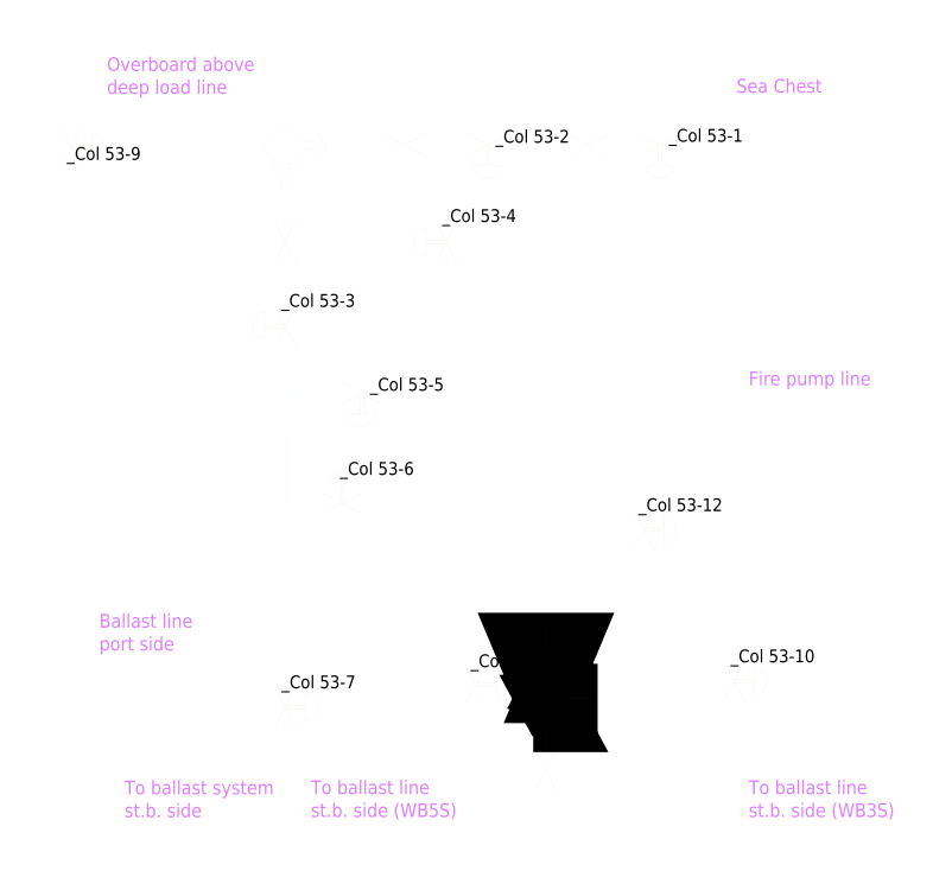
<metadata>
{"format":"dxf","ext":"dxf","renderer":"ezdxf+matplotlib","layout":"modelspace","background":"white","min_lineweight":24,"dpi":150}
</metadata>
<code>
0
SECTION
2
ENTITIES
0
LWPOLYLINE
8
Symboler
90
       11
70
     1
39
1.4
10
8802
20
6689
40
0.84
41
0.84
10
8802
20
7127
40
0.84
41
0.84
10
8532
20
7127
40
0.84
41
0.84
42
-0.8847
10
9135
20
7127
40
0.84
41
0.84
10
8865
20
7127
40
0.84
41
0.84
10
8865
20
6689
40
0.84
41
0.84
10
9283
20
6915
40
0
41
0
10
9283
20
6430
40
0.84
41
0.84
10
8834
20
6672
40
0.84
41
0.84
10
8384
20
6430
40
0
41
0
10
8384
20
6915
40
0.84
41
0.84
0
LWPOLYLINE
8
Symboler
90
       11
70
     1
39
1.4
10
1.579e+04
20
1.449e+04
40
0.84
41
0.84
10
1.579e+04
20
1.405e+04
40
0.84
41
0.84
10
1.606e+04
20
1.405e+04
40
0.84
41
0.84
42
-0.8847
10
1.546e+04
20
1.405e+04
40
0.84
41
0.84
10
1.573e+04
20
1.405e+04
40
0.84
41
0.84
10
1.573e+04
20
1.449e+04
40
0.84
41
0.84
10
1.531e+04
20
1.426e+04
40
0
41
0
10
1.531e+04
20
1.475e+04
40
0.84
41
0.84
10
1.576e+04
20
1.45e+04
40
0.84
41
0.84
10
1.621e+04
20
1.475e+04
40
0
41
0
10
1.621e+04
20
1.426e+04
40
0.84
41
0.84
0
LWPOLYLINE
8
Symboler
90
       11
70
     1
39
1.4
10
1.203e+04
20
1.449e+04
40
0.84
41
0.84
10
1.203e+04
20
1.405e+04
40
0.84
41
0.84
10
1.23e+04
20
1.405e+04
40
0.84
41
0.84
42
-0.8847
10
1.169e+04
20
1.405e+04
40
0.84
41
0.84
10
1.196e+04
20
1.405e+04
40
0.84
41
0.84
10
1.196e+04
20
1.449e+04
40
0.84
41
0.84
10
1.155e+04
20
1.426e+04
40
0
41
0
10
1.155e+04
20
1.475e+04
40
0.84
41
0.84
10
1.199e+04
20
1.45e+04
40
0.84
41
0.84
10
1.244e+04
20
1.475e+04
40
0
41
0
10
1.244e+04
20
1.426e+04
40
0.84
41
0.84
0
LWPOLYLINE
8
Symboler
90
       11
70
     1
39
1.4
10
1.108e+04
20
1.235e+04
40
0.84
41
0.84
10
1.065e+04
20
1.235e+04
40
0.84
41
0.84
10
1.065e+04
20
1.208e+04
40
0.84
41
0.84
42
-0.8847
10
1.065e+04
20
1.269e+04
40
0.84
41
0.84
10
1.065e+04
20
1.242e+04
40
0.84
41
0.84
10
1.108e+04
20
1.242e+04
40
0.84
41
0.84
10
1.086e+04
20
1.284e+04
40
0
41
0
10
1.134e+04
20
1.284e+04
40
0.84
41
0.84
10
1.11e+04
20
1.239e+04
40
0.84
41
0.84
10
1.134e+04
20
1.194e+04
40
0
41
0
10
1.086e+04
20
1.194e+04
40
0.84
41
0.84
0
LWPOLYLINE
8
Symboler
90
       11
70
     1
39
1.4
10
9289
20
9068
40
0.84
41
0.84
10
9289
20
8630
40
0.84
41
0.84
10
9559
20
8630
40
0.84
41
0.84
42
-0.8847
10
8957
20
8630
40
0.84
41
0.84
10
9226
20
8630
40
0.84
41
0.84
10
9226
20
9068
40
0.84
41
0.84
10
8808
20
8842
40
0
41
0
10
8808
20
9327
40
0.84
41
0.84
10
9258
20
9085
40
0.84
41
0.84
10
9707
20
9327
40
0
41
0
10
9707
20
8842
40
0.84
41
0.84
0
LWPOLYLINE
8
Symboler
90
       11
70
     1
39
1.4
10
7565
20
1.052e+04
40
0.84
41
0.84
10
7127
20
1.052e+04
40
0.84
41
0.84
10
7127
20
1.025e+04
40
0.84
41
0.84
42
-0.8847
10
7127
20
1.085e+04
40
0.84
41
0.84
10
7127
20
1.058e+04
40
0.84
41
0.84
10
7565
20
1.058e+04
40
0.84
41
0.84
10
7339
20
1.1e+04
40
0
41
0
10
7824
20
1.1e+04
40
0.84
41
0.84
10
7582
20
1.055e+04
40
0.84
41
0.84
10
7824
20
1.01e+04
40
0
41
0
10
7339
20
1.01e+04
40
0.84
41
0.84
0
LWPOLYLINE
8
Symboler
90
       11
70
     1
39
1.4
10
7599
20
2260
40
0.84
41
0.84
10
8036
20
2260
40
0.84
41
0.84
10
8036
20
2530
40
0.84
41
0.84
42
-0.8847
10
8036
20
1927
40
0.84
41
0.84
10
8036
20
2197
40
0.84
41
0.84
10
7599
20
2197
40
0.84
41
0.84
10
7824
20
1779
40
0
41
0
10
7339
20
1779
40
0.84
41
0.84
10
7582
20
2229
40
0.84
41
0.84
10
7339
20
2678
40
0
41
0
10
7824
20
2678
40
0.84
41
0.84
0
LWPOLYLINE
8
Symboler
90
       11
70
     1
39
1.4
10
1.175e+04
20
2753
40
0.84
41
0.84
10
1.219e+04
20
2753
40
0.84
41
0.84
10
1.219e+04
20
3022
40
0.84
41
0.84
42
-0.8847
10
1.219e+04
20
2420
40
0.84
41
0.84
10
1.219e+04
20
2690
40
0.84
41
0.84
10
1.175e+04
20
2690
40
0.84
41
0.84
10
1.198e+04
20
2272
40
0
41
0
10
1.149e+04
20
2272
40
0.84
41
0.84
10
1.173e+04
20
2721
40
0.84
41
0.84
10
1.149e+04
20
3171
40
0
41
0
10
1.198e+04
20
3171
40
0.84
41
0.84
0
LWPOLYLINE
8
Symboler
90
        7
70
     1
39
1.4
10
1.019e+04
20
1.45e+04
40
0.84
41
0.84
10
9738
20
1.426e+04
40
0
41
0
10
9738
20
1.475e+04
40
0.84
41
0.84
10
1.019e+04
20
1.45e+04
40
0.84
41
0.84
10
1.064e+04
20
1.475e+04
40
0
41
0
10
1.064e+04
20
1.426e+04
40
0.84
41
0.84
10
1.019e+04
20
1.45e+04
40
0.84
41
0.84
0
LWPOLYLINE
8
Symboler
90
        7
70
     1
39
1.4
10
1.419e+04
20
1.45e+04
40
0.84
41
0.84
10
1.374e+04
20
1.426e+04
40
0
41
0
10
1.374e+04
20
1.475e+04
40
0.84
41
0.84
10
1.419e+04
20
1.45e+04
40
0.84
41
0.84
10
1.463e+04
20
1.475e+04
40
0
41
0
10
1.463e+04
20
1.426e+04
40
0.84
41
0.84
10
1.419e+04
20
1.45e+04
40
0.84
41
0.84
0
LWPOLYLINE
8
Symboler
90
        7
70
     1
39
1.4
10
7582
20
1.24e+04
40
0.84
41
0.84
10
7339
20
1.285e+04
40
0
41
0
10
7824
20
1.285e+04
40
0.84
41
0.84
10
7582
20
1.24e+04
40
0.84
41
0.84
10
7824
20
1.195e+04
40
0
41
0
10
7339
20
1.195e+04
40
0.84
41
0.84
10
7582
20
1.24e+04
40
0.84
41
0.84
0
LWPOLYLINE
8
LAYER01
90
        9
70
     1
43
0
39
2
10
1.299e+04
20
1897
10
1.355e+04
20
1897
10
1.334e+04
20
2290
10
1.375e+04
20
2290
10
1.375e+04
20
2530
10
1.332e+04
20
2530
10
1.379e+04
20
3644
10
1.275e+04
20
3644
10
1.327e+04
20
2410
0
LWPOLYLINE
8
Suction PS
90
        3
70
     1
43
0.3
39
0.1
10
5721
20
4379
10
1.884e+04
20
4379
10
5721
20
4379
0
LWPOLYLINE
8
Suction PS
90
        3
70
     1
43
0.3
39
0.1
10
1.531e+04
20
1.45e+04
10
1.463e+04
20
1.45e+04
10
1.531e+04
20
1.45e+04
0
LWPOLYLINE
8
Suction PS
90
        3
70
     1
43
0.3
39
0.1
10
1.374e+04
20
1.45e+04
10
1.244e+04
20
1.45e+04
10
1.374e+04
20
1.45e+04
0
LWPOLYLINE
8
Suction PS
90
        3
70
     1
43
0.3
39
0.1
10
1.155e+04
20
1.45e+04
10
1.064e+04
20
1.45e+04
10
1.155e+04
20
1.45e+04
0
LWPOLYLINE
8
Suction PS
90
        3
70
     1
43
0.3
39
0.1
10
9738
20
1.45e+04
10
8467
20
1.45e+04
10
9738
20
1.45e+04
0
LWPOLYLINE
8
Suction PS
90
        5
70
     1
43
0.3
39
0.1
10
1.155e+04
20
1.45e+04
10
1.11e+04
20
1.45e+04
10
1.11e+04
20
1.284e+04
10
1.11e+04
20
1.45e+04
10
1.155e+04
20
1.45e+04
0
LWPOLYLINE
8
Suction PS
90
        3
70
     1
43
0.3
39
0.1
10
7582
20
1.352e+04
10
7582
20
1.285e+04
10
7582
20
1.352e+04
0
LWPOLYLINE
8
Suction PS
90
        3
70
     1
43
0.3
39
0.1
10
7582
20
1.195e+04
10
7582
20
1.1e+04
10
7582
20
1.195e+04
0
LWPOLYLINE
8
Suction PS
90
        5
70
     1
43
0.3
39
0.1
10
8808
20
9085
10
7582
20
9085
10
7582
20
1.01e+04
10
7582
20
9085
10
8808
20
9085
0
LWPOLYLINE
8
Suction PS
90
        5
70
     1
43
0.3
39
0.1
10
8384
20
6672
10
7582
20
6672
10
7582
20
9085
10
7582
20
6672
10
8384
20
6672
0
LWPOLYLINE
8
Suction PS
90
        3
70
     1
43
0.3
39
0.1
10
1.11e+04
20
1.194e+04
10
1.11e+04
20
4379
10
1.11e+04
20
1.194e+04
0
LWPOLYLINE
8
Suction PS
90
        3
70
     1
43
0.3
39
0.1
10
9707
20
9085
10
1.11e+04
20
9085
10
9707
20
9085
0
LWPOLYLINE
8
Suction PS
90
        3
70
     1
43
0.3
39
0.1
10
1.173e+04
20
-524.6
10
1.173e+04
20
2272
10
1.173e+04
20
-524.6
0
LWPOLYLINE
8
Symboler
90
        7
70
     1
39
1.4
10
1.327e+04
20
847.7
40
0.84
41
0.84
10
1.303e+04
20
1297
40
0
41
0
10
1.351e+04
20
1297
40
0.84
41
0.84
10
1.327e+04
20
847.7
40
0.84
41
0.84
10
1.351e+04
20
398.1
40
0
41
0
10
1.303e+04
20
398.1
40
0.84
41
0.84
10
1.327e+04
20
847.7
40
0.84
41
0.84
0
LWPOLYLINE
8
Suction PS
90
        3
70
     1
43
0.3
39
0.1
10
1.327e+04
20
1897
10
1.327e+04
20
1297
10
1.327e+04
20
1897
0
LWPOLYLINE
8
Suction PS
90
        5
70
     1
43
0.3
39
0.1
10
1.327e+04
20
398.1
10
1.327e+04
20
270.6
10
1.173e+04
20
270.6
10
1.327e+04
20
270.6
10
1.327e+04
20
398.1
0
TEXT
8
TEKST
10
1.595e+04
20
1.458e+04
30
0
40
280
1
_Col 53-1
7
ARIAL
0
TEXT
8
TEKST
10
1.217e+04
20
1.455e+04
30
0
40
280
1
_Col 53-2
7
ARIAL
0
TEXT
8
TEKST
10
7492
20
1.097e+04
30
0
40
280
1
_Col 53-3
7
ARIAL
0
TEXT
8
TEKST
10
1.101e+04
20
1.282e+04
30
0
40
280
1
_Col 53-4
7
ARIAL
0
TEXT
8
TEKST
10
9429
20
9140
30
0
40
280
1
_Col 53-5
7
ARIAL
0
TEXT
8
TEKST
10
8775
20
7303
30
0
40
280
1
_Col 53-6
7
ARIAL
0
TEXT
8
TEKST
10
7502
20
2643
30
0
40
280
1
_Col 53-7
7
ARIAL
0
TEXT
8
TEKST
10
1.163e+04
20
3105
30
0
40
280
1
_Col 53-8
7
ARIAL
0
LWPOLYLINE
8
Suction PS
90
        5
70
     1
43
0.3
39
0.1
10
1.621e+04
20
1.45e+04
10
1.708e+04
20
1.45e+04
10
1.708e+04
20
1.636e+04
10
1.708e+04
20
1.45e+04
10
1.621e+04
20
1.45e+04
0
LWPOLYLINE
8
Suction PS
90
        3
70
     1
43
0.3
39
0.1
10
7582
20
1779
10
7582
20
-524.6
10
7582
20
1779
0
MTEXT
8
Suction C
10
3522
20
4267
30
0
40
300
41
2244
71
     1
72
     5
1
Ballast line port side
7
ARIAL
73
     1
44
1
0
MTEXT
8
Suction C
10
4073
20
627.2
30
0
40
300
41
4068
71
     1
72
     5
1
To ballast system st.b. side
7
ARIAL
73
     1
44
1
0
MTEXT
8
Suction C
10
8141
20
631.9
30
0
40
300
41
3300
71
     1
72
     5
1
To ballast line  st.b. side (WB5S)
7
ARIAL
73
     1
44
1
0
LWPOLYLINE
8
Symboler
90
       11
70
     1
39
1.4
10
2913
20
1.449e+04
40
0.84
41
0.84
10
3351
20
1.449e+04
40
0.84
41
0.84
10
3351
20
1.476e+04
40
0.84
41
0.84
42
-0.8847
10
3351
20
1.415e+04
40
0.84
41
0.84
10
3351
20
1.442e+04
40
0.84
41
0.84
10
2913
20
1.442e+04
40
0.84
41
0.84
10
3139
20
1.4e+04
40
0
41
0
10
2653
20
1.4e+04
40
0.84
41
0.84
10
2896
20
1.445e+04
40
0.84
41
0.84
10
2653
20
1.49e+04
40
0
41
0
10
3139
20
1.49e+04
40
0.84
41
0.84
0
TEXT
8
TEKST
10
2813
20
1.418e+04
30
0
40
280
1
_Col 53-9
7
ARIAL
0
LWPOLYLINE
8
Suction PS
90
        9
70
     1
43
0.3
39
0.1
10
2896
20
1.4e+04
10
2896
20
1.345e+04
10
6505
20
1.345e+04
10
6505
20
9535
10
7582
20
9535
10
6505
20
9535
10
6505
20
1.345e+04
10
2896
20
1.345e+04
10
2896
20
1.4e+04
0
LWPOLYLINE
8
Suction PS
90
        3
70
     1
43
0.3
39
0.1
10
2896
20
1.49e+04
10
2896
20
1.636e+04
10
2896
20
1.49e+04
0
MTEXT
8
Suction C
10
3690
20
1.642e+04
30
0
40
300
41
4021
71
     1
72
     5
1
Overboard above deep load line
7
ARIAL
73
     1
44
1
0
MTEXT
8
Suction C
10
1.743e+04
20
1.595e+04
30
0
40
300
41
3420
71
     1
72
     5
1
Sea Chest
7
ARIAL
73
     1
44
1
0
LWPOLYLINE
8
Symboler
90
       11
70
     1
39
1.4
10
1.739e+04
20
2831
40
0.84
41
0.84
10
1.783e+04
20
2831
40
0.84
41
0.84
10
1.783e+04
20
3101
40
0.84
41
0.84
42
-0.8847
10
1.783e+04
20
2498
40
0.84
41
0.84
10
1.783e+04
20
2768
40
0.84
41
0.84
10
1.739e+04
20
2768
40
0.84
41
0.84
10
1.762e+04
20
2350
40
0
41
0
10
1.713e+04
20
2350
40
0.84
41
0.84
10
1.738e+04
20
2800
40
0.84
41
0.84
10
1.713e+04
20
3249
40
0
41
0
10
1.762e+04
20
3249
40
0.84
41
0.84
0
TEXT
8
TEKST
10
1.73e+04
20
3210
30
0
40
280
1
_Col 53-10
7
ARIAL
0
LWPOLYLINE
8
Suction PS
90
        3
70
     1
43
0.3
39
0.1
10
1.739e+04
20
3249
10
1.739e+04
20
4379
10
1.739e+04
20
3249
0
LWPOLYLINE
8
Suction SB
90
        3
70
     1
43
0.3
39
0.1
10
1.738e+04
20
2350
10
1.738e+04
20
-524.6
10
1.738e+04
20
2350
0
MTEXT
8
Suction C
10
1.77e+04
20
631.9
30
0
40
300
41
3406
71
     1
72
     5
1
To ballast line st.b. side (WB3S)
7
ARIAL
73
     1
44
1
0
LWPOLYLINE
8
Suction PS
90
        2
70
     1
43
0.3
39
0.1
10
7582
20
1.01e+04
10
7582
20
4505
0
LWPOLYLINE
8
Suction PS
90
        2
70
     1
43
0.3
39
0.1
10
7582
20
4289
10
7582
20
2678
0
LWPOLYLINE
8
Suction PS
90
        4
70
     1
43
0.3
39
0.1
10
1.11e+04
20
5902
10
1.173e+04
20
5902
10
1.173e+04
20
4505
10
1.173e+04
20
5902
0
LWPOLYLINE
8
Suction PS
90
        2
70
     1
43
0.3
39
0.1
10
1.173e+04
20
4289
10
1.173e+04
20
3171
0
LWPOLYLINE
8
Suction PS
90
        2
70
     1
43
0.3
39
0.1
10
9283
20
6672
10
1.095e+04
20
6672
0
LWPOLYLINE
8
Suction PS
90
        4
70
     1
43
0.3
39
0.1
10
1.124e+04
20
6672
10
1.327e+04
20
6672
10
1.327e+04
20
4505
10
1.327e+04
20
6672
0
LWPOLYLINE
8
Suction PS
90
        2
70
     1
43
0.3
39
0.1
10
1.327e+04
20
4289
10
1.327e+04
20
3644
0
LWPOLYLINE
8
Symboler
90
       20
70
     1
43
0.63
39
1.4
10
8467
20
1.443e+04
10
8467
20
1.458e+04
10
8370
20
1.458e+04
10
8370
20
1.475e+04
10
8106
20
1.458e+04
10
8008
20
1.458e+04
42
1.926
10
7507
20
1.408e+04
10
7507
20
1.398e+04
10
7339
20
1.398e+04
10
7507
20
1.368e+04
10
7507
20
1.352e+04
10
7656
20
1.352e+04
10
7656
20
1.368e+04
10
7824
20
1.398e+04
10
7656
20
1.398e+04
10
7656
20
1.408e+04
42
0.3158
10
8008
20
1.443e+04
10
8105
20
1.443e+04
10
8368
20
1.426e+04
10
8368
20
1.443e+04
0
LWPOLYLINE
8
Symboler
90
       11
70
     1
39
1.4
10
1.542e+04
20
6127
40
0.84
41
0.84
10
1.585e+04
20
6127
40
0.84
41
0.84
10
1.585e+04
20
6397
40
0.84
41
0.84
42
-0.8847
10
1.585e+04
20
5794
40
0.84
41
0.84
10
1.585e+04
20
6064
40
0.84
41
0.84
10
1.542e+04
20
6064
40
0.84
41
0.84
10
1.564e+04
20
5646
40
0
41
0
10
1.516e+04
20
5646
40
0.84
41
0.84
10
1.54e+04
20
6096
40
0.84
41
0.84
10
1.516e+04
20
6545
40
0
41
0
10
1.564e+04
20
6545
40
0.84
41
0.84
0
TEXT
8
TEKST
10
1.529e+04
20
6510
30
0
40
280
1
_Col 53-12
7
ARIAL
0
LWPOLYLINE
8
Suction PS
90
        5
70
     1
43
0.3
39
2
10
1.712e+04
20
9351
10
1.54e+04
20
9351
10
1.54e+04
20
6545
10
1.54e+04
20
9351
10
1.712e+04
20
9351
0
LWPOLYLINE
8
Suction PS
90
        3
70
     1
43
0.3
39
2
10
1.54e+04
20
5646
10
1.54e+04
20
4505
10
1.54e+04
20
5646
0
LWPOLYLINE
8
Suction PS
90
        6
70
     1
43
0.3
39
2
10
1.54e+04
20
4289
10
1.54e+04
20
2530
10
1.54e+04
20
2410
10
1.375e+04
20
2410
10
1.54e+04
20
2410
10
1.54e+04
20
4289
0
MTEXT
8
Suction C
10
1.77e+04
20
9558
30
0
40
300
41
3406
71
     1
72
     5
1
Fire pump line
7
ARIAL
73
     1
44
1
0
ENDSEC
0
EOF

</code>
